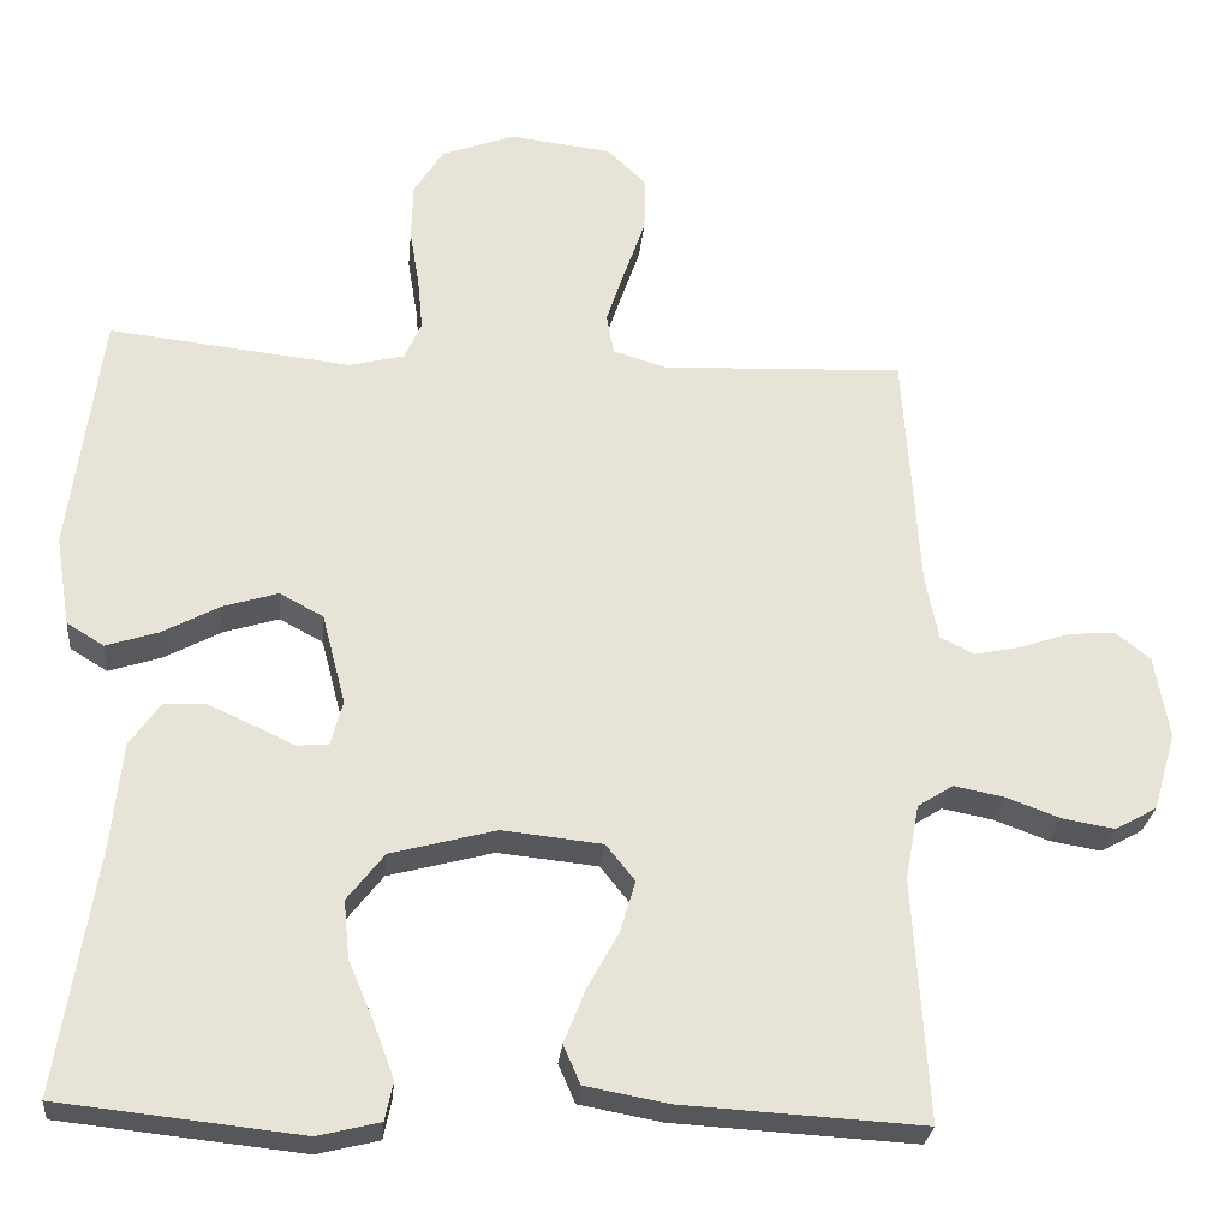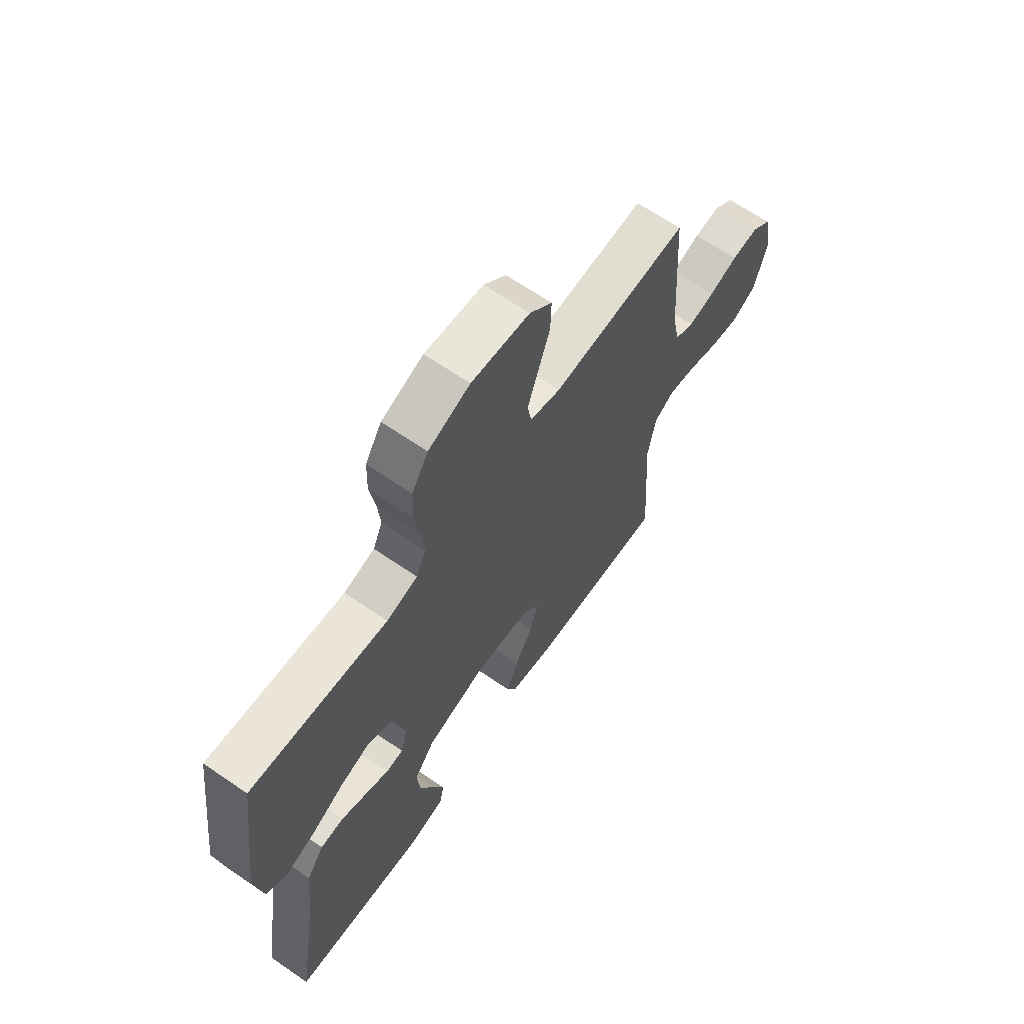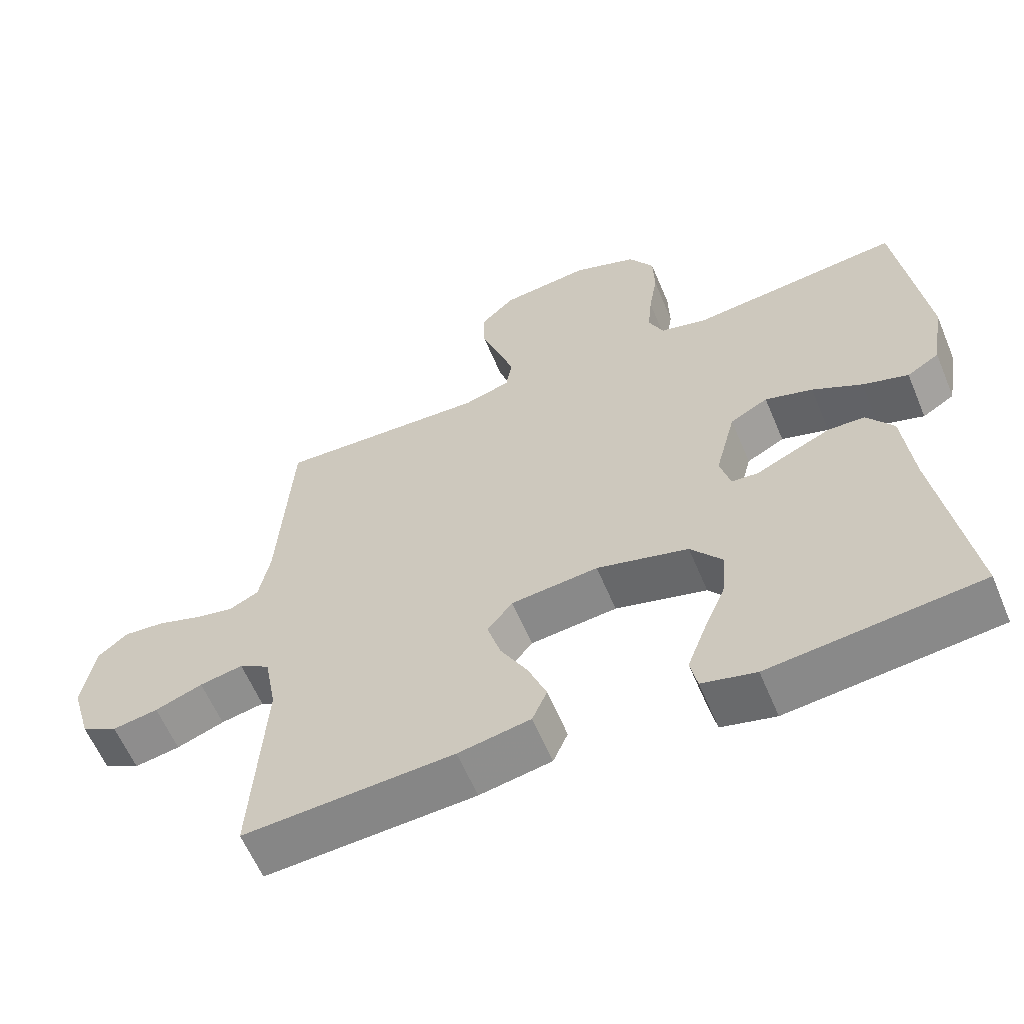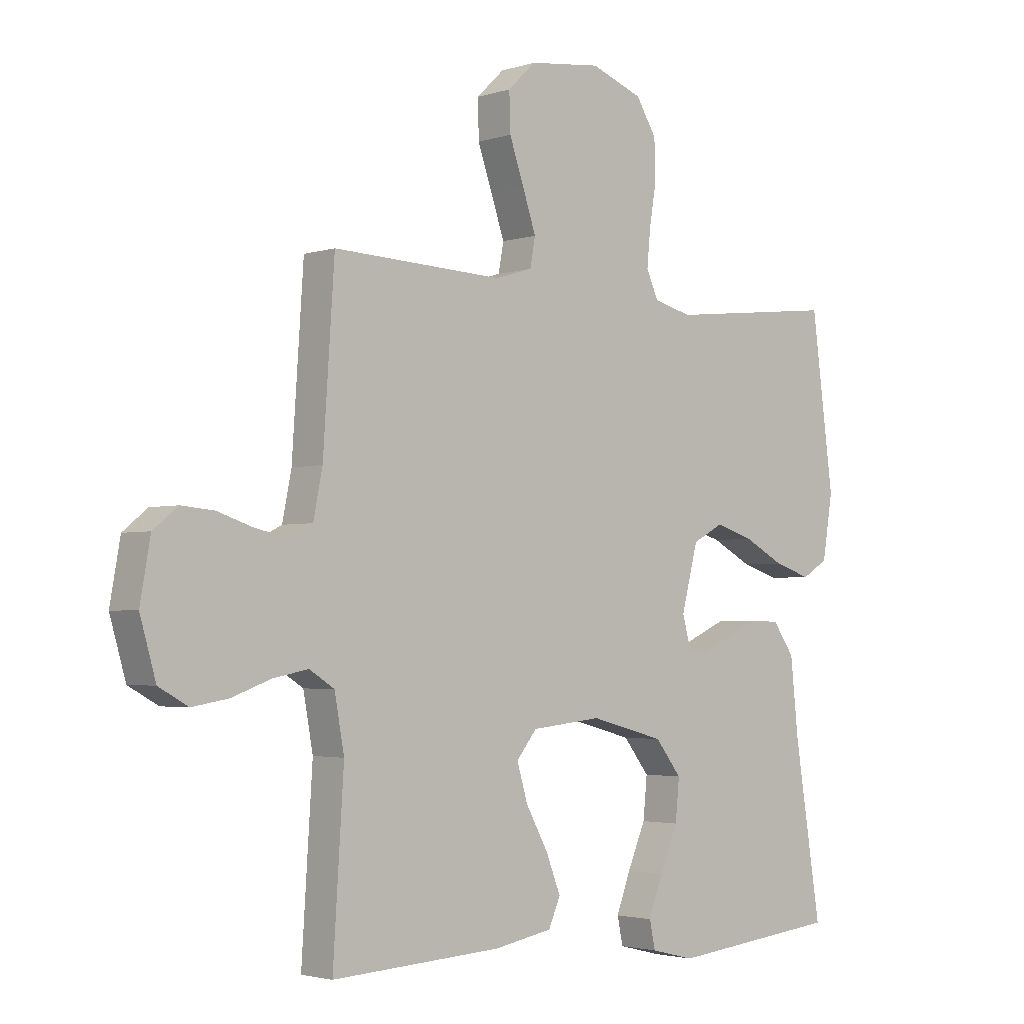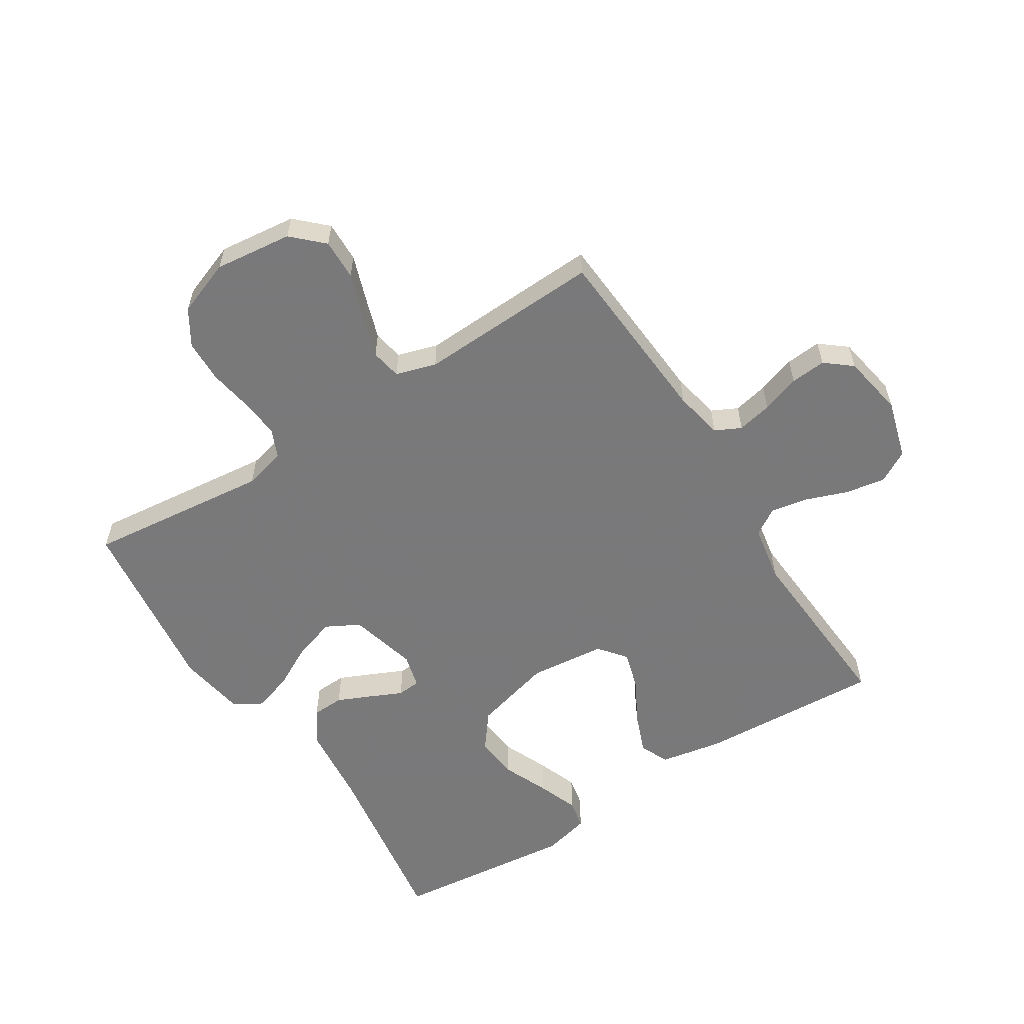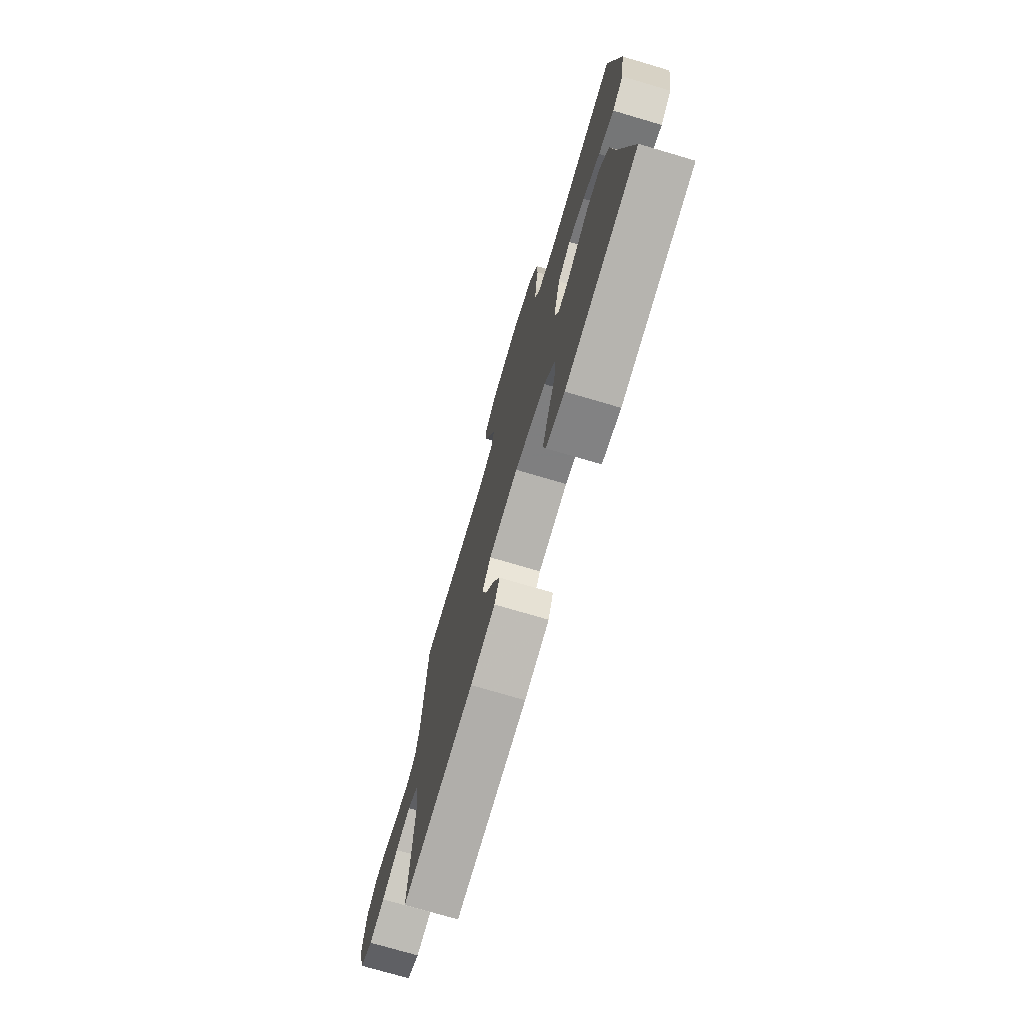
<metadata>
{"format":"obj","ext":"obj","renderer":"f3d","projection":"perspective","resolution":1024,"background":"white","views":[{"elev":-26.7,"azim":-5.5,"up":"+Z"},{"elev":65.9,"azim":-55.4,"up":"+Z"},{"elev":-60.5,"azim":-157.3,"up":"+Z"},{"elev":-2.7,"azim":137.8,"up":"+Z"},{"elev":-57.8,"azim":32.5,"up":"+Y"},{"elev":-74.6,"azim":-106.4,"up":"+Z"}]}
</metadata>
<code>
v -0.5 0.07 0.5
v -0.2 0.07 0.467
v -0.132 0.07 0.484
v -0.111 0.07 0.531
v -0.117 0.07 0.595
v -0.129 0.07 0.668
v -0.127 0.07 0.738
v -0.091 0.07 0.796
v 0 0.07 0.83
v 0.127 0.07 0.815
v 0.176 0.07 0.768
v 0.174 0.07 0.701
v 0.148 0.07 0.626
v 0.125 0.07 0.557
v 0.134 0.07 0.507
v 0.2 0.07 0.487
v 0.5 0.07 0.5
v 0.52 0.07 0.2
v 0.536 0.07 0.12
v 0.578 0.07 0.099
v 0.635 0.07 0.111
v 0.698 0.07 0.132
v 0.756 0.07 0.137
v 0.799 0.07 0.102
v 0.817 0.07 0
v 0.789 0.07 -0.097
v 0.737 0.07 -0.126
v 0.672 0.07 -0.115
v 0.604 0.07 -0.09
v 0.542 0.07 -0.078
v 0.498 0.07 -0.106
v 0.481 0.07 -0.2
v 0.5 0.07 -0.5
v 0.2 0.07 -0.483
v 0.097 0.07 -0.464
v 0.076 0.07 -0.416
v 0.102 0.07 -0.35
v 0.141 0.07 -0.279
v 0.16 0.07 -0.215
v 0.124 0.07 -0.17
v 0 0.07 -0.157
v -0.131 0.07 -0.192
v -0.177 0.07 -0.251
v -0.17 0.07 -0.323
v -0.138 0.07 -0.398
v -0.113 0.07 -0.465
v -0.123 0.07 -0.513
v -0.2 0.07 -0.532
v -0.5 0.07 -0.5
v -0.453 0.07 -0.2
v -0.439 0.07 -0.066
v -0.401 0.07 -0.012
v -0.349 0.07 -0.01
v -0.293 0.07 -0.035
v -0.241 0.07 -0.059
v -0.203 0.07 -0.056
v -0.188 0.07 0
v -0.217 0.07 0.112
v -0.271 0.07 0.141
v -0.339 0.07 0.12
v -0.41 0.07 0.082
v -0.475 0.07 0.061
v -0.521 0.07 0.089
v -0.539 0.07 0.2
v -0.5 0 0.5
v -0.2 0 0.467
v -0.132 0 0.484
v -0.111 0 0.531
v -0.117 0 0.595
v -0.129 0 0.668
v -0.127 0 0.738
v -0.091 0 0.796
v 0 0 0.83
v 0.127 0 0.815
v 0.176 0 0.768
v 0.174 0 0.701
v 0.148 0 0.626
v 0.125 0 0.557
v 0.134 0 0.507
v 0.2 0 0.487
v 0.5 0 0.5
v 0.52 0 0.2
v 0.536 0 0.12
v 0.578 0 0.099
v 0.635 0 0.111
v 0.698 0 0.132
v 0.756 0 0.137
v 0.799 0 0.102
v 0.817 0 0
v 0.789 0 -0.097
v 0.737 0 -0.126
v 0.672 0 -0.115
v 0.604 0 -0.09
v 0.542 0 -0.078
v 0.498 0 -0.106
v 0.481 0 -0.2
v 0.5 0 -0.5
v 0.2 0 -0.483
v 0.097 0 -0.464
v 0.076 0 -0.416
v 0.102 0 -0.35
v 0.141 0 -0.279
v 0.16 0 -0.215
v 0.124 0 -0.17
v 0 0 -0.157
v -0.131 0 -0.192
v -0.177 0 -0.251
v -0.17 0 -0.323
v -0.138 0 -0.398
v -0.113 0 -0.465
v -0.123 0 -0.513
v -0.2 0 -0.532
v -0.5 0 -0.5
v -0.453 0 -0.2
v -0.439 0 -0.066
v -0.401 0 -0.012
v -0.349 0 -0.01
v -0.293 0 -0.035
v -0.241 0 -0.059
v -0.203 0 -0.056
v -0.188 0 0
v -0.217 0 0.112
v -0.271 0 0.141
v -0.339 0 0.12
v -0.41 0 0.082
v -0.475 0 0.061
v -0.521 0 0.089
v -0.539 0 0.2
f 64 1 2
f 63 64 2
f 62 63 2
f 61 62 2
f 60 61 2
f 59 60 2 3
f 58 59 3 4
f 57 58 4
f 53 54 55
f 52 53 55
f 51 52 55
f 50 51 55
f 50 55 56
f 48 49 50
f 47 48 50
f 46 47 50
f 45 46 50
f 44 45 50
f 43 44 50 56
f 42 43 56 57
f 36 37 38
f 35 36 38
f 34 35 38
f 33 34 38
f 32 33 38
f 31 32 38 39
f 30 31 39 40
f 27 28 29
f 26 27 29
f 25 26 29
f 24 25 29
f 23 24 29
f 22 23 29
f 21 22 29
f 20 21 29 30
f 30 40 41
f 20 30 41
f 19 20 41
f 16 17 18
f 42 57 4
f 41 42 4
f 19 41 4
f 18 19 4
f 16 18 4
f 15 16 4
f 11 12 13
f 10 11 13
f 9 10 13
f 8 9 13
f 7 8 13
f 6 7 13
f 5 6 13
f 14 15 4 5
f 5 13 14
f 66 65 128
f 66 128 127
f 66 127 126
f 66 126 125
f 66 125 124
f 67 66 124 123
f 68 67 123 122
f 68 122 121
f 119 118 117
f 119 117 116
f 119 116 115
f 119 115 114
f 120 119 114
f 114 113 112
f 114 112 111
f 114 111 110
f 114 110 109
f 114 109 108
f 120 114 108 107
f 121 120 107 106
f 102 101 100
f 102 100 99
f 102 99 98
f 102 98 97
f 102 97 96
f 103 102 96 95
f 104 103 95 94
f 93 92 91
f 93 91 90
f 93 90 89
f 93 89 88
f 93 88 87
f 93 87 86
f 93 86 85
f 94 93 85 84
f 105 104 94
f 105 94 84
f 105 84 83
f 82 81 80
f 68 121 106
f 68 106 105
f 68 105 83
f 68 83 82
f 68 82 80
f 68 80 79
f 77 76 75
f 77 75 74
f 77 74 73
f 77 73 72
f 77 72 71
f 77 71 70
f 77 70 69
f 69 68 79 78
f 78 77 69
f 1 65 66 2
f 2 66 67 3
f 3 67 68 4
f 4 68 69 5
f 5 69 70 6
f 6 70 71 7
f 7 71 72 8
f 8 72 73 9
f 9 73 74 10
f 10 74 75 11
f 11 75 76 12
f 12 76 77 13
f 13 77 78 14
f 14 78 79 15
f 15 79 80 16
f 16 80 81 17
f 17 81 82 18
f 18 82 83 19
f 19 83 84 20
f 20 84 85 21
f 21 85 86 22
f 22 86 87 23
f 23 87 88 24
f 24 88 89 25
f 25 89 90 26
f 26 90 91 27
f 27 91 92 28
f 28 92 93 29
f 29 93 94 30
f 30 94 95 31
f 31 95 96 32
f 32 96 97 33
f 33 97 98 34
f 34 98 99 35
f 35 99 100 36
f 36 100 101 37
f 37 101 102 38
f 38 102 103 39
f 39 103 104 40
f 40 104 105 41
f 41 105 106 42
f 42 106 107 43
f 43 107 108 44
f 44 108 109 45
f 45 109 110 46
f 46 110 111 47
f 47 111 112 48
f 48 112 113 49
f 49 113 114 50
f 50 114 115 51
f 51 115 116 52
f 52 116 117 53
f 53 117 118 54
f 54 118 119 55
f 55 119 120 56
f 56 120 121 57
f 57 121 122 58
f 58 122 123 59
f 59 123 124 60
f 60 124 125 61
f 61 125 126 62
f 62 126 127 63
f 63 127 128 64
f 64 128 65 1

</code>
